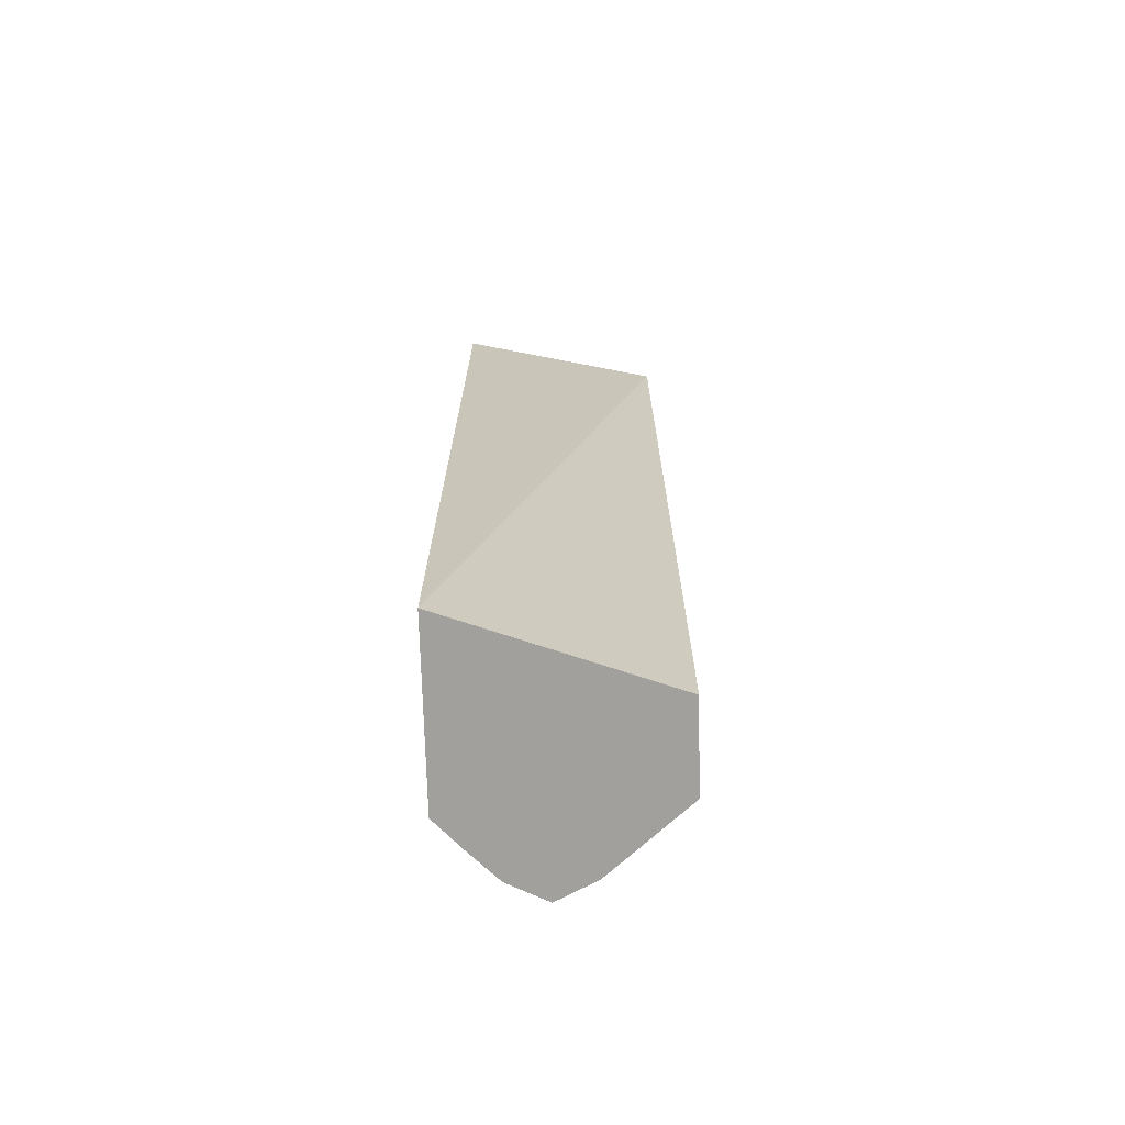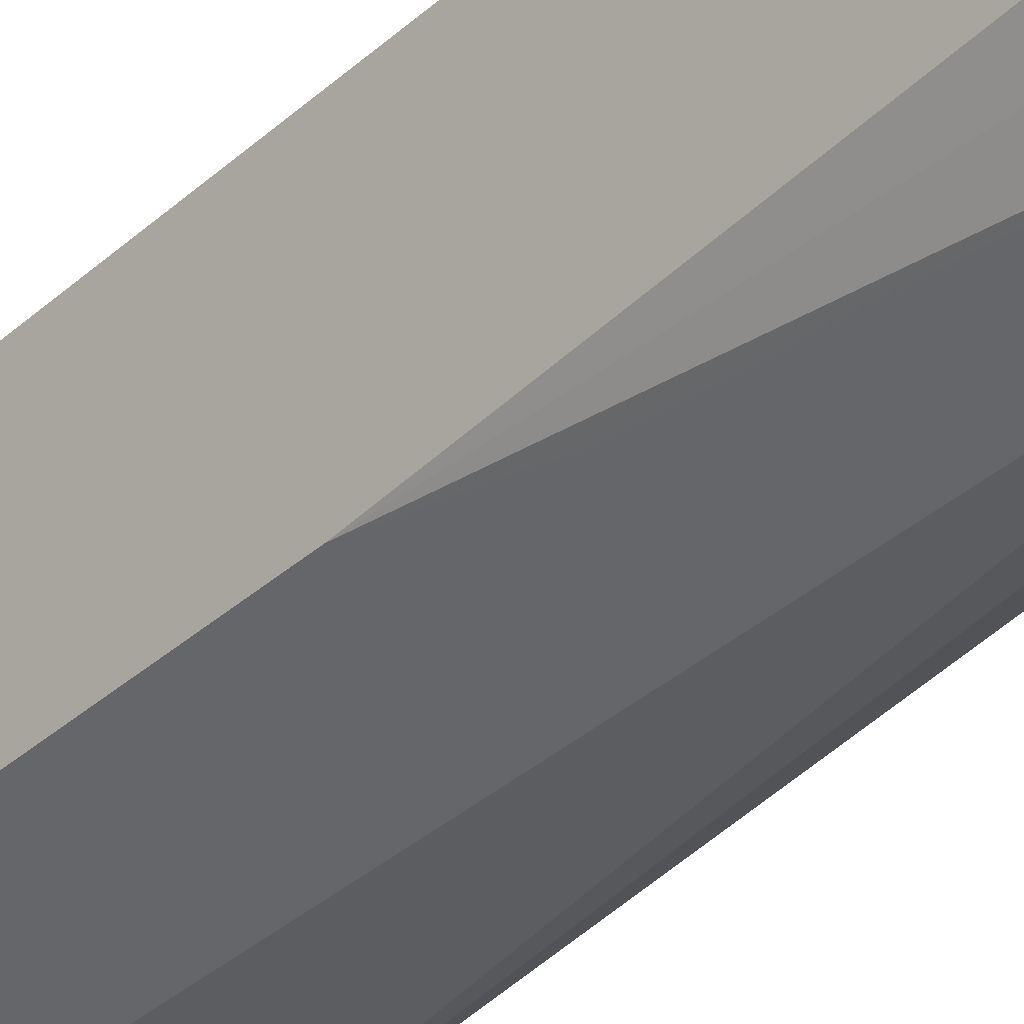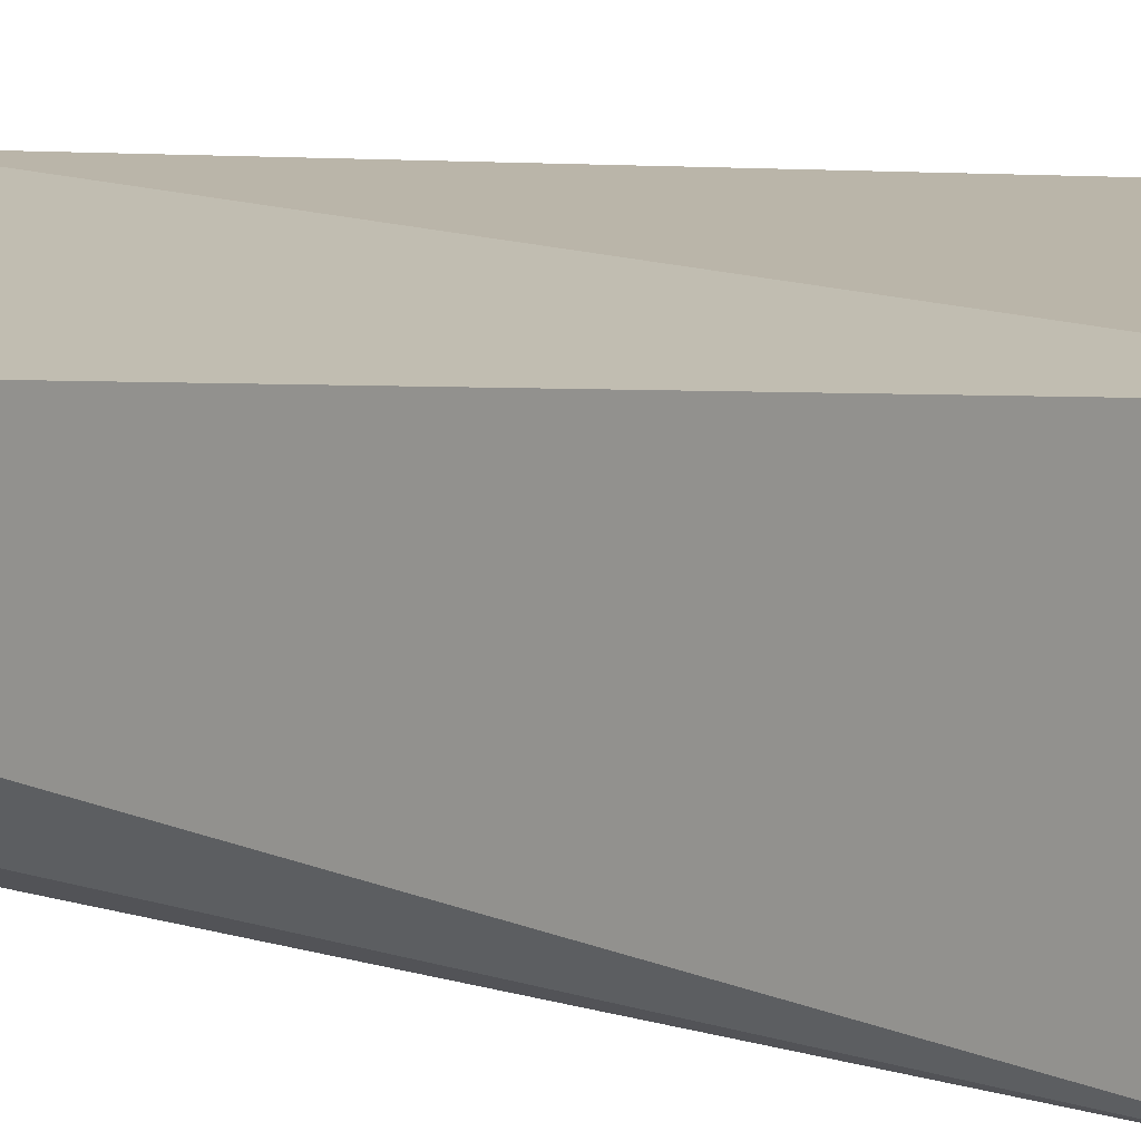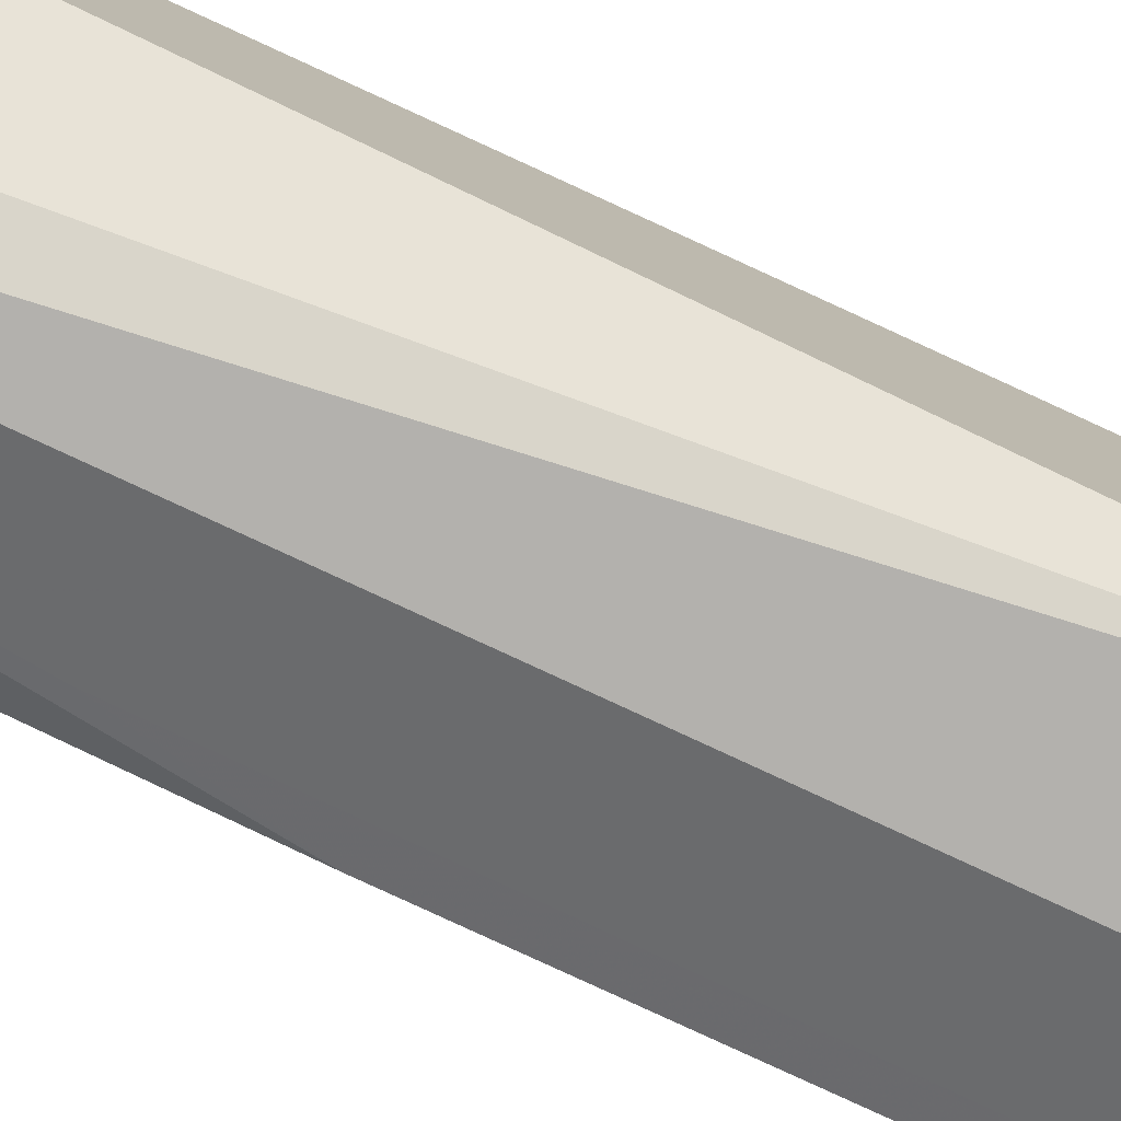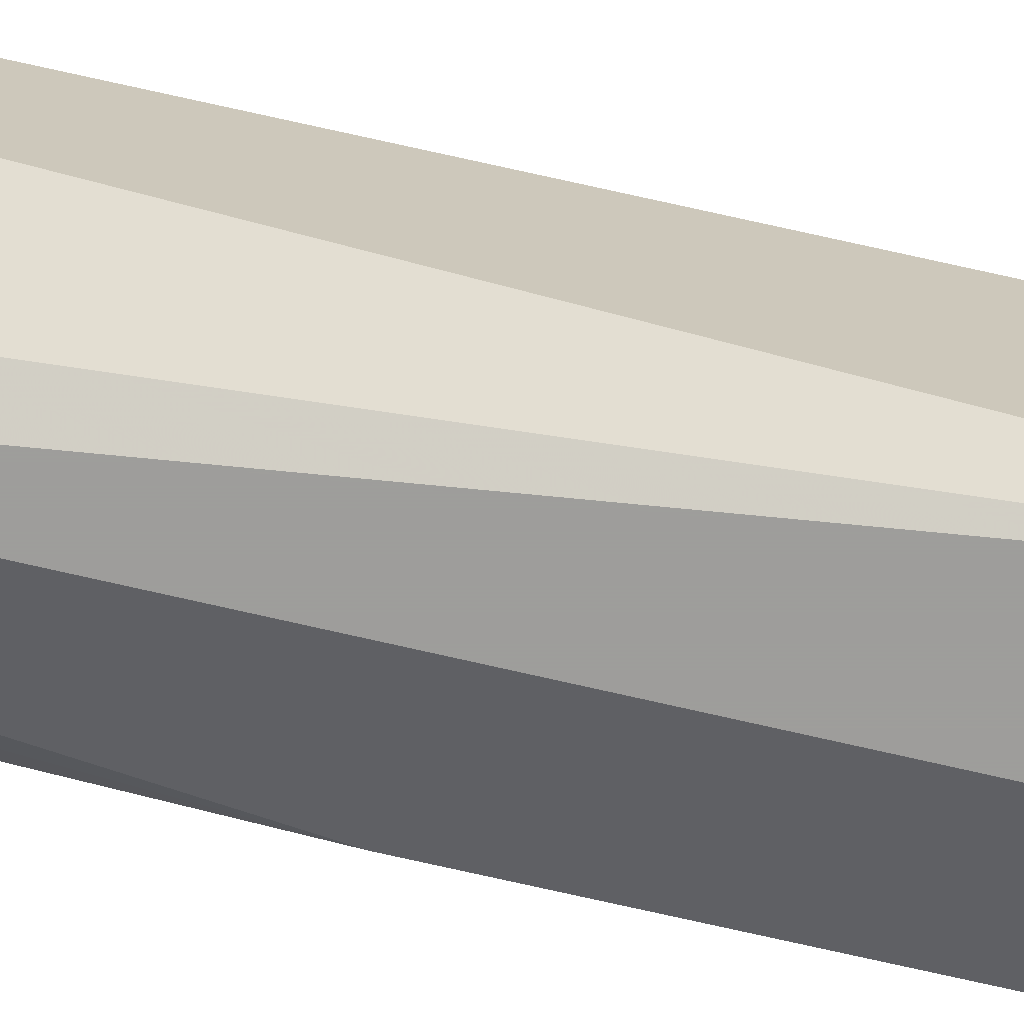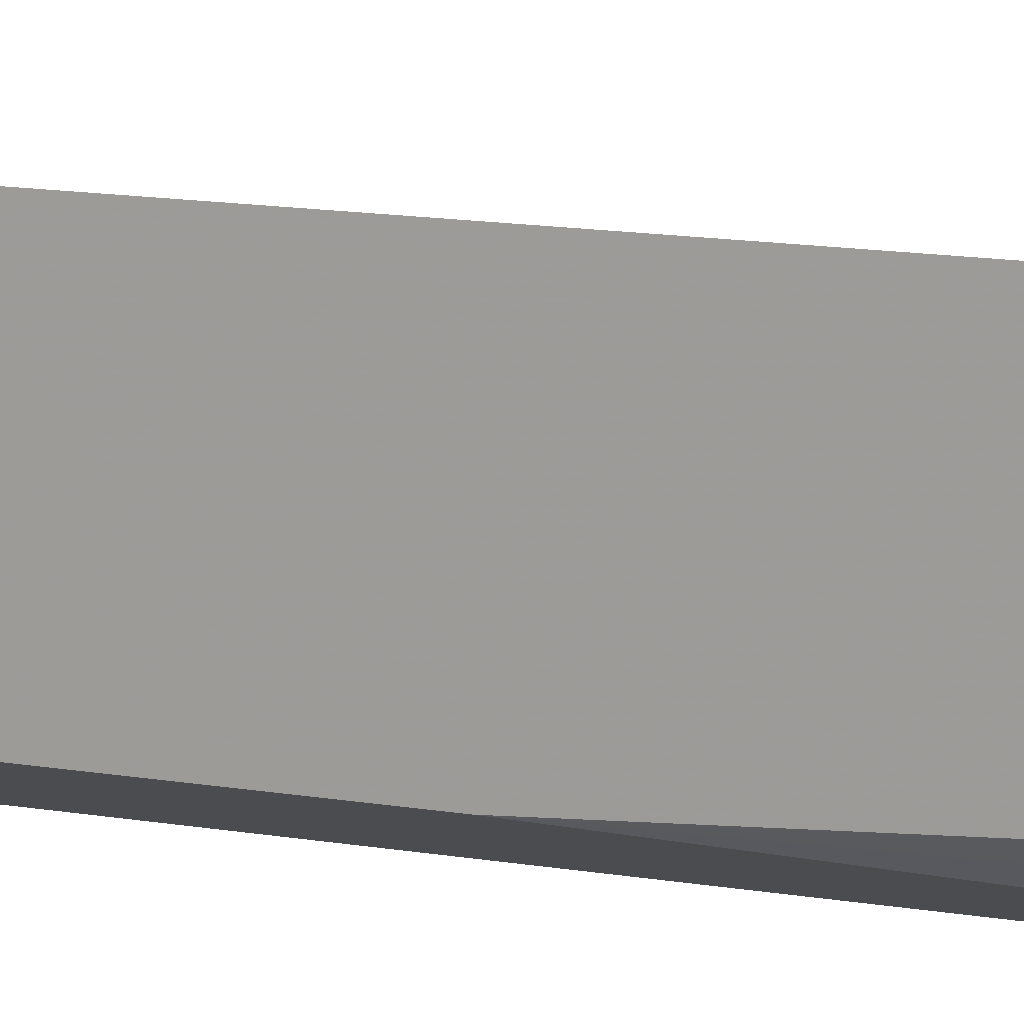
<metadata>
{"format":"obj","ext":"obj","renderer":"f3d","projection":"perspective","resolution":1024,"background":"white","views":[{"elev":-71.6,"azim":-178.5,"up":"+Z"},{"elev":-36.7,"azim":138.8,"up":"+Y"},{"elev":5.4,"azim":-46.2,"up":"+Y"},{"elev":-79.3,"azim":-114.9,"up":"+Y"},{"elev":-70.7,"azim":-103.2,"up":"+Y"},{"elev":13.7,"azim":110.9,"up":"+Y"}]}
</metadata>
<code>
v 0.5317 -0.03601 0.4995
v 0.419 -0.06088 0.4995
v 0.5317 -0.1295 0.4995
v 0.5317 -0.03704 -0.006028
v 0.419 -0.1618 0.4995
v 0.419 -0.07767 -0.006028
v 0.4996 -0.1502 0.4995
v 0.5164 -0.1475 0.4892
v 0.5317 -0.1454 0.4672
v 0.5317 -0.1302 -0.006028
v 0.4634 -0.1618 0.4995
v 0.419 -0.1708 0.4815
v 0.419 -0.1243 -0.006028
v 0.4812 -0.157 0.4995
v 0.4854 -0.1631 0.4892
v 0.5145 -0.1514 0.4815
v 0.5317 -0.1457 0.4659
v 0.5177 -0.1449 -0.006028
v 0.5317 -0.1457 0.233
v 0.4659 -0.1708 0.4815
v 0.4711 -0.1657 0.4918
v 0.419 -0.1708 0.4659
v 0.4608 -0.1605 -0.006028
v 0.4834 -0.167 0.4815
v 0.4815 -0.1708 0.4659
v 0.5229 -0.1501 0.4659
v 0.5203 -0.1514 0.1787
v 0.5022 -0.1605 -0.006028
v 0.5229 -0.1501 0.1864
v 0.472 -0.1661 -0.006028
v 0.4815 -0.1708 -0.006028
f 10 19 18
f 14 21 15
f 15 21 24
f 15 24 16
f 13 23 22
f 12 25 20
f 11 20 21
f 12 22 31
f 11 21 14
f 9 16 17
f 16 24 25
f 12 31 25
f 16 25 26
f 25 27 26
f 17 26 27
f 17 27 19
f 18 19 28
f 19 27 29
f 19 29 28
f 20 25 24
f 20 24 21
f 22 23 30
f 22 30 31
f 27 31 28
f 8 16 9
f 27 28 29
f 16 26 17
f 8 15 16
f 25 31 27
f 7 14 15
f 7 15 8
f 1 2 5
f 1 11 14
f 1 14 7
f 1 7 3
f 1 3 9
f 1 9 17
f 1 17 19
f 1 19 10
f 1 10 4
f 1 4 2
f 2 4 6
f 2 6 13
f 1 5 11
f 2 22 12
f 2 13 22
f 4 13 6
f 4 23 13
f 4 30 23
f 4 31 30
f 5 12 20
f 4 18 28
f 2 12 5
f 4 28 31
f 5 20 11
f 3 8 9
f 4 10 18
f 3 7 8

</code>
